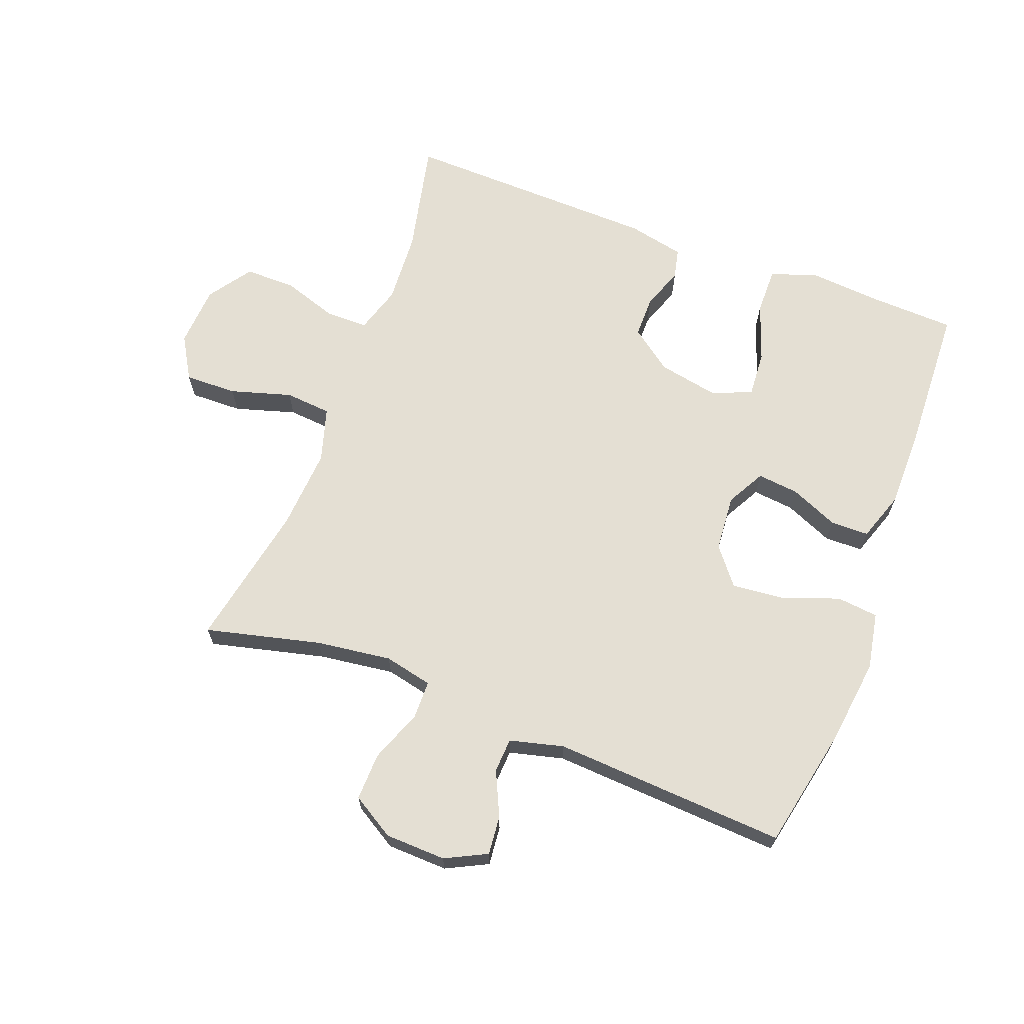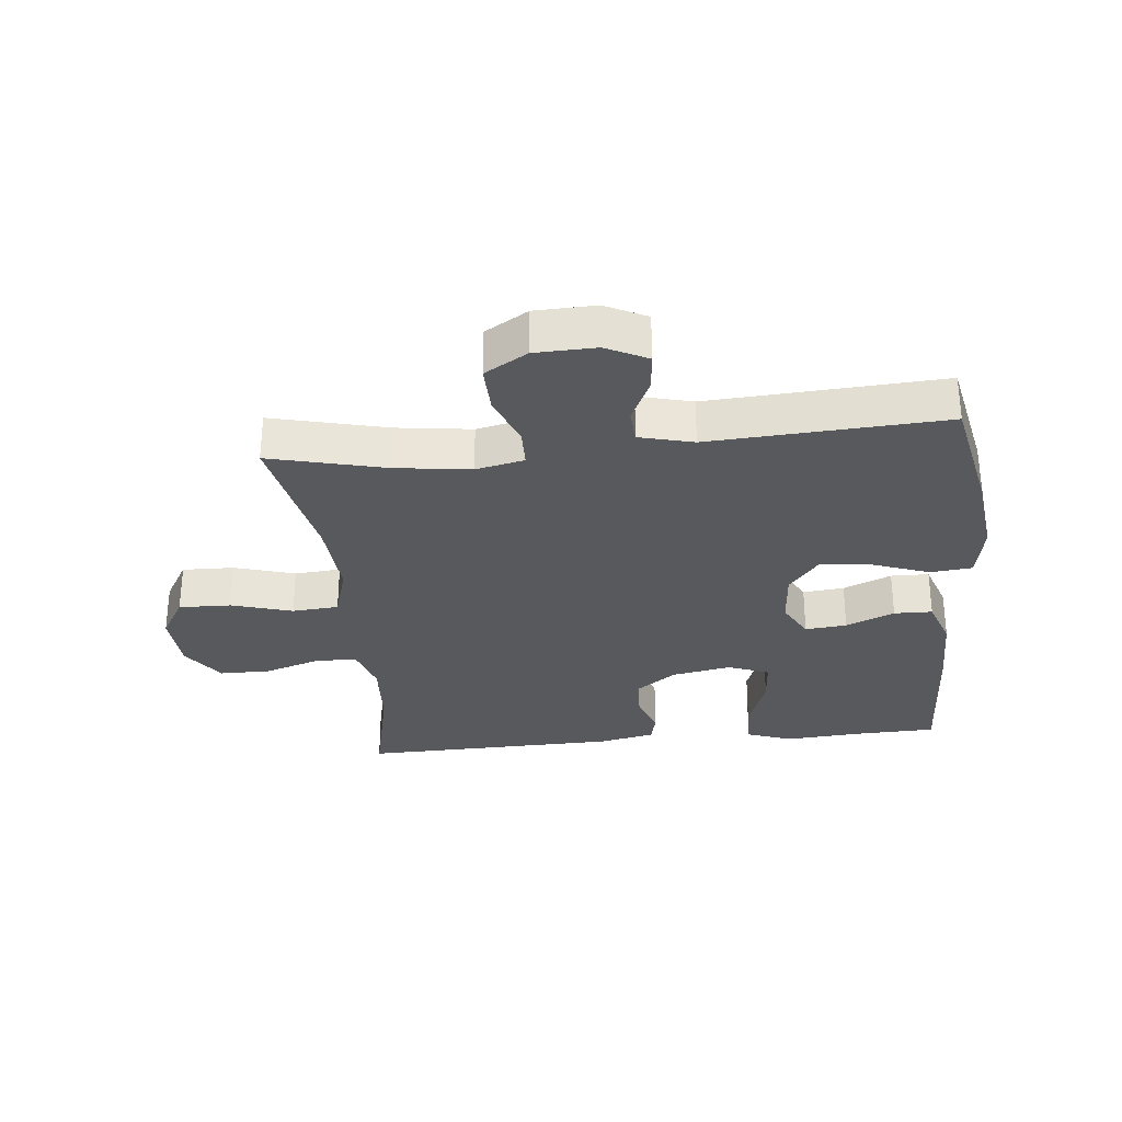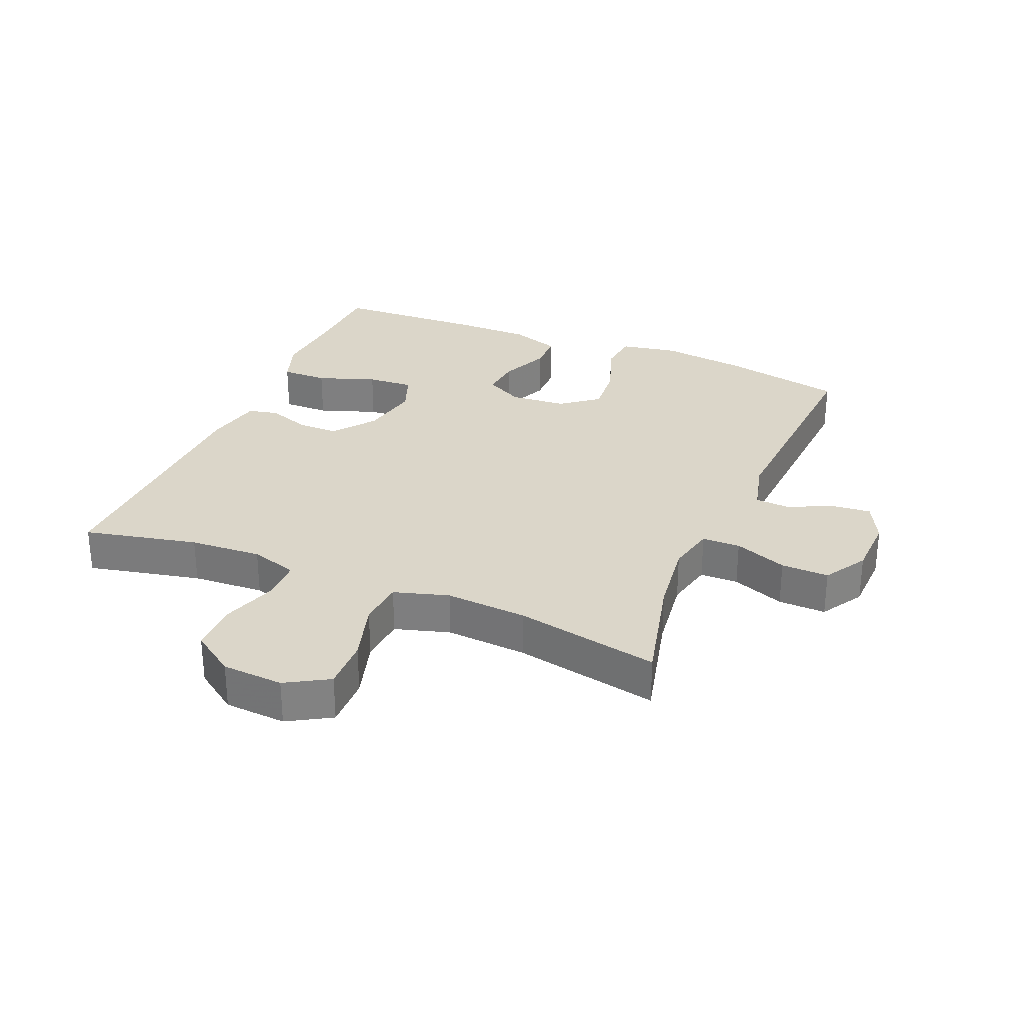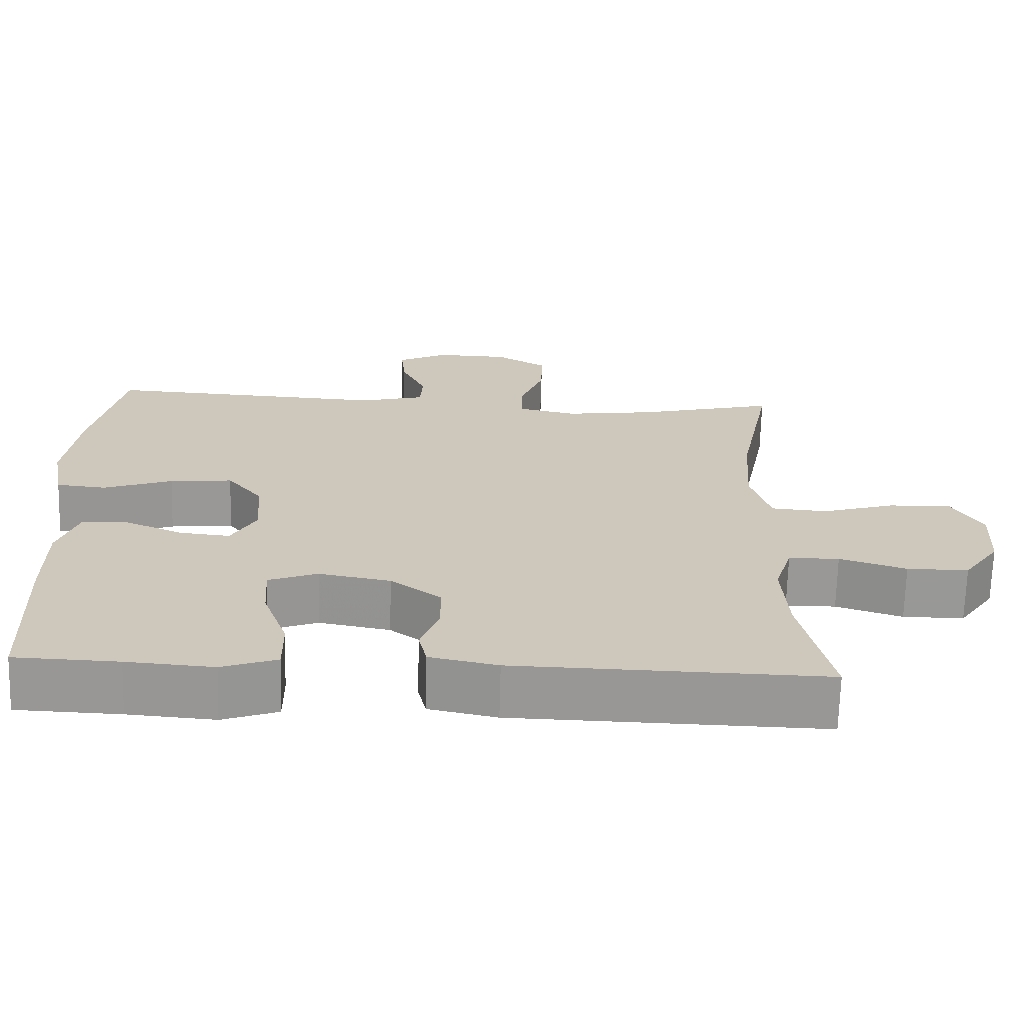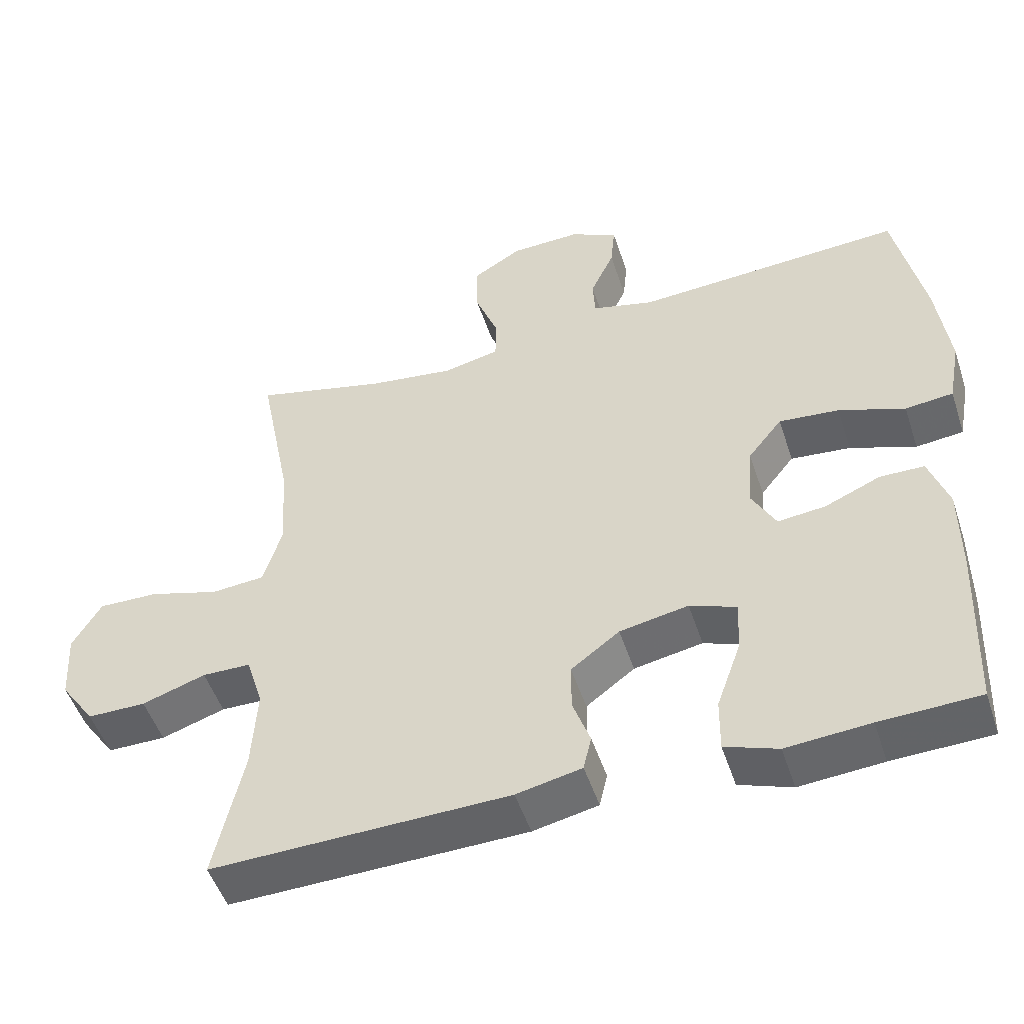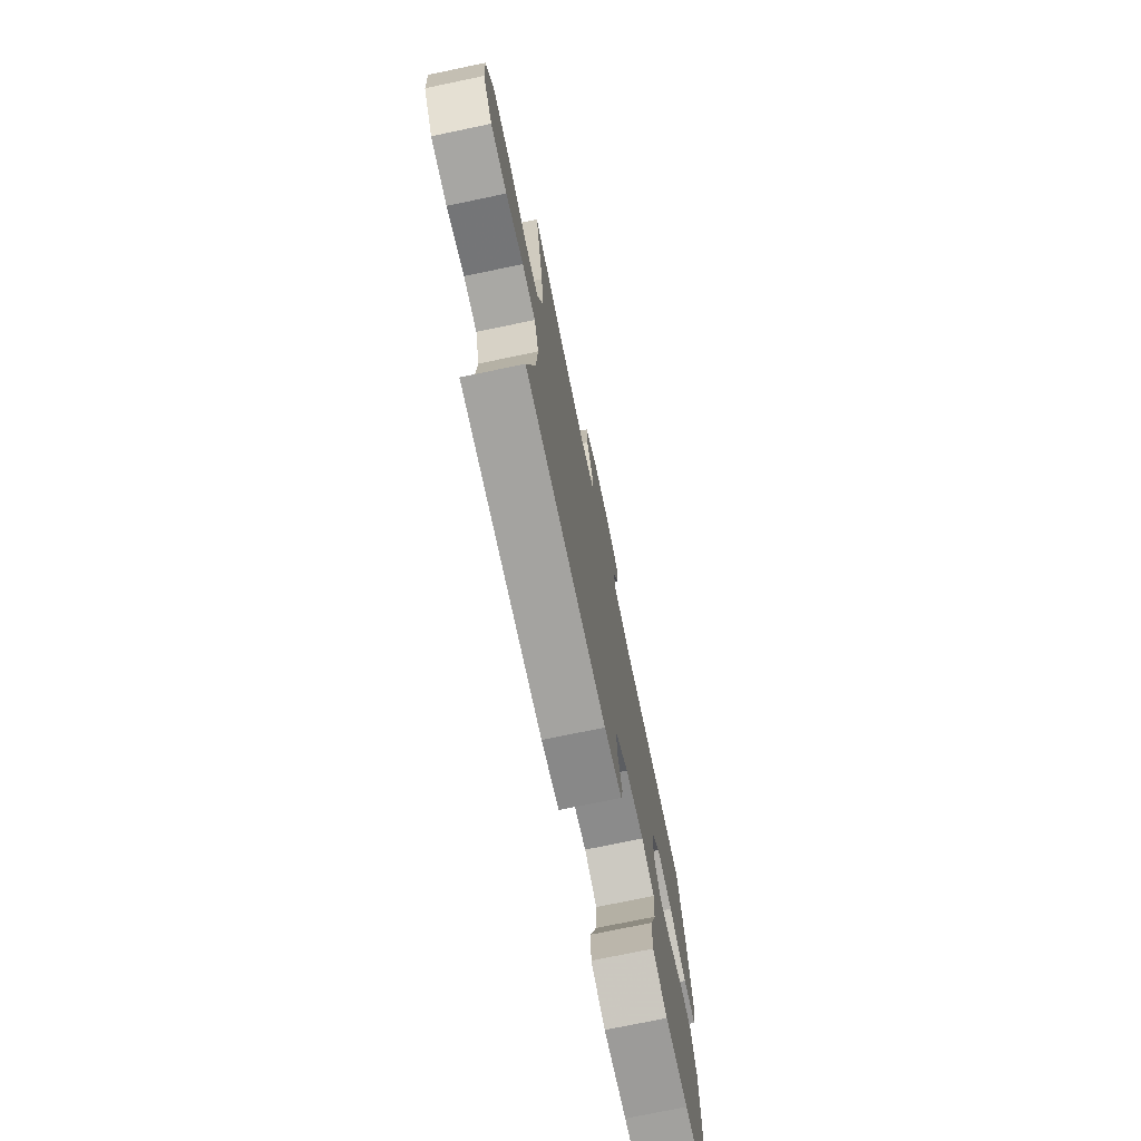
<metadata>
{"format":"obj","ext":"obj","renderer":"f3d","projection":"perspective","resolution":1024,"background":"white","views":[{"elev":66.8,"azim":20.8,"up":"+Y"},{"elev":-30.2,"azim":5.8,"up":"+Y"},{"elev":29.7,"azim":-67.1,"up":"+Y"},{"elev":-68.5,"azim":178.5,"up":"+Z"},{"elev":-50.3,"azim":18.0,"up":"+Z"},{"elev":-74.1,"azim":-78.2,"up":"+Z"}]}
</metadata>
<code>
v -0.5 0.07 -0.5
v -0.46 0.07 -0.319
v -0.453 0.07 -0.204
v -0.476 0.07 -0.129
v -0.543 0.07 -0.128
v -0.631 0.07 -0.157
v -0.712 0.07 -0.157
v -0.76 0.07 -0.088
v -0.766 0.07 0.01
v -0.726 0.07 0.078
v -0.643 0.07 0.076
v -0.546 0.07 0.047
v -0.472 0.07 0.053
v -0.446 0.07 0.14
v -0.455 0.07 0.27
v -0.5 0.07 0.5
v -0.317 0.07 0.455
v -0.197 0.07 0.439
v -0.12 0.07 0.456
v -0.119 0.07 0.517
v -0.151 0.07 0.601
v -0.153 0.07 0.677
v -0.085 0.07 0.718
v 0.012 0.07 0.721
v 0.078 0.07 0.688
v 0.072 0.07 0.626
v 0.039 0.07 0.555
v 0.042 0.07 0.5
v 0.128 0.07 0.478
v 0.5 0.07 0.5
v 0.54 0.07 0.305
v 0.557 0.07 0.168
v 0.54 0.07 0.077
v 0.474 0.07 0.07
v 0.383 0.07 0.103
v 0.3 0.07 0.111
v 0.253 0.07 0.052
v 0.246 0.07 -0.038
v 0.279 0.07 -0.099
v 0.345 0.07 -0.092
v 0.422 0.07 -0.059
v 0.483 0.07 -0.06
v 0.51 0.07 -0.139
v 0.51 0.07 -0.261
v 0.5 0.07 -0.5
v 0.363 0.07 -0.505
v 0.248 0.07 -0.514
v 0.175 0.07 -0.488
v 0.176 0.07 -0.414
v 0.209 0.07 -0.321
v 0.214 0.07 -0.247
v 0.149 0.07 -0.222
v 0.054 0.07 -0.24
v -0.013 0.07 -0.29
v -0.013 0.07 -0.356
v 0.011 0.07 -0.423
v 0 0.07 -0.471
v -0.09 0.07 -0.49
v -0.5 0 -0.5
v -0.46 0 -0.319
v -0.453 0 -0.204
v -0.476 0 -0.129
v -0.543 0 -0.128
v -0.631 0 -0.157
v -0.712 0 -0.157
v -0.76 0 -0.088
v -0.766 0 0.01
v -0.726 0 0.078
v -0.643 0 0.076
v -0.546 0 0.047
v -0.472 0 0.053
v -0.446 0 0.14
v -0.455 0 0.27
v -0.5 0 0.5
v -0.317 0 0.455
v -0.197 0 0.439
v -0.12 0 0.456
v -0.119 0 0.517
v -0.151 0 0.601
v -0.153 0 0.677
v -0.085 0 0.718
v 0.012 0 0.721
v 0.078 0 0.688
v 0.072 0 0.626
v 0.039 0 0.555
v 0.042 0 0.5
v 0.128 0 0.478
v 0.5 0 0.5
v 0.54 0 0.305
v 0.557 0 0.168
v 0.54 0 0.077
v 0.474 0 0.07
v 0.383 0 0.103
v 0.3 0 0.111
v 0.253 0 0.052
v 0.246 0 -0.038
v 0.279 0 -0.099
v 0.345 0 -0.092
v 0.422 0 -0.059
v 0.483 0 -0.06
v 0.51 0 -0.139
v 0.51 0 -0.261
v 0.5 0 -0.5
v 0.363 0 -0.505
v 0.248 0 -0.514
v 0.175 0 -0.488
v 0.176 0 -0.414
v 0.209 0 -0.321
v 0.214 0 -0.247
v 0.149 0 -0.222
v 0.054 0 -0.24
v -0.013 0 -0.29
v -0.013 0 -0.356
v 0.011 0 -0.423
v 0 0 -0.471
v -0.09 0 -0.49
f 55 56 57 58
f 54 55 58 1
f 53 54 1 2
f 52 53 2 3
f 47 48 49 50
f 46 47 50 51
f 45 46 51
f 44 45 51
f 43 44 51 52
f 40 41 42 43
f 39 40 43 52
f 32 33 34 35
f 32 35 36
f 29 30 31 32
f 28 29 32 36
f 24 25 26 27
f 24 27 28
f 23 24 28
f 20 21 22 23
f 19 20 23 28
f 15 16 17
f 14 15 17 18
f 13 14 18 19
f 9 10 11 12
f 9 12 13
f 8 9 13
f 5 6 7 8
f 4 5 8 13
f 38 39 52 3
f 19 28 36 37
f 13 19 37 38
f 3 4 13 38
f 116 115 114 113
f 59 116 113 112
f 60 59 112 111
f 61 60 111 110
f 108 107 106 105
f 109 108 105 104
f 109 104 103
f 109 103 102
f 110 109 102 101
f 101 100 99 98
f 110 101 98 97
f 93 92 91 90
f 94 93 90
f 90 89 88 87
f 94 90 87 86
f 85 84 83 82
f 86 85 82
f 86 82 81
f 81 80 79 78
f 86 81 78 77
f 75 74 73
f 76 75 73 72
f 77 76 72 71
f 70 69 68 67
f 71 70 67
f 71 67 66
f 66 65 64 63
f 71 66 63 62
f 61 110 97 96
f 95 94 86 77
f 96 95 77 71
f 96 71 62 61
f 1 59 60 2
f 2 60 61 3
f 3 61 62 4
f 4 62 63 5
f 5 63 64 6
f 6 64 65 7
f 7 65 66 8
f 8 66 67 9
f 9 67 68 10
f 10 68 69 11
f 11 69 70 12
f 12 70 71 13
f 13 71 72 14
f 14 72 73 15
f 15 73 74 16
f 16 74 75 17
f 17 75 76 18
f 18 76 77 19
f 19 77 78 20
f 20 78 79 21
f 21 79 80 22
f 22 80 81 23
f 23 81 82 24
f 24 82 83 25
f 25 83 84 26
f 26 84 85 27
f 27 85 86 28
f 28 86 87 29
f 29 87 88 30
f 30 88 89 31
f 31 89 90 32
f 32 90 91 33
f 33 91 92 34
f 34 92 93 35
f 35 93 94 36
f 36 94 95 37
f 37 95 96 38
f 38 96 97 39
f 39 97 98 40
f 40 98 99 41
f 41 99 100 42
f 42 100 101 43
f 43 101 102 44
f 44 102 103 45
f 45 103 104 46
f 46 104 105 47
f 47 105 106 48
f 48 106 107 49
f 49 107 108 50
f 50 108 109 51
f 51 109 110 52
f 52 110 111 53
f 53 111 112 54
f 54 112 113 55
f 55 113 114 56
f 56 114 115 57
f 57 115 116 58
f 58 116 59 1

</code>
